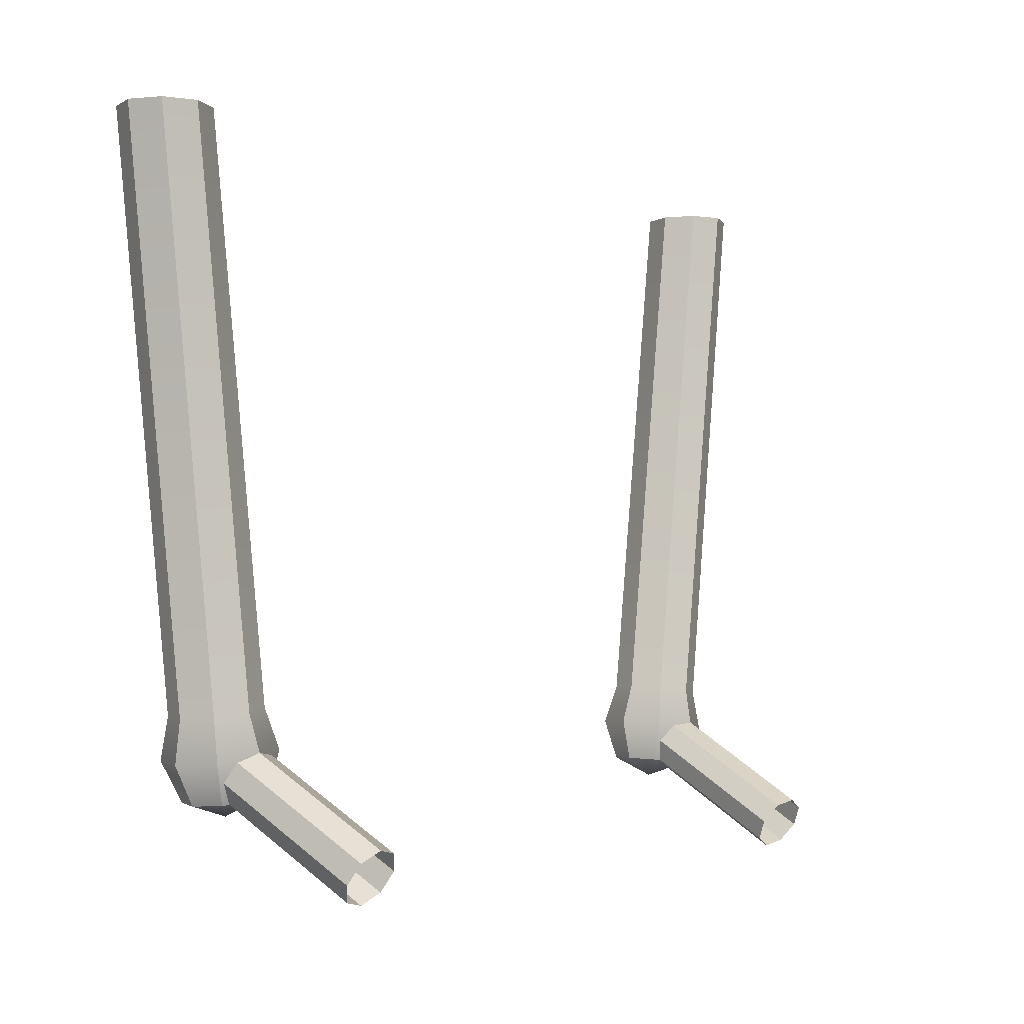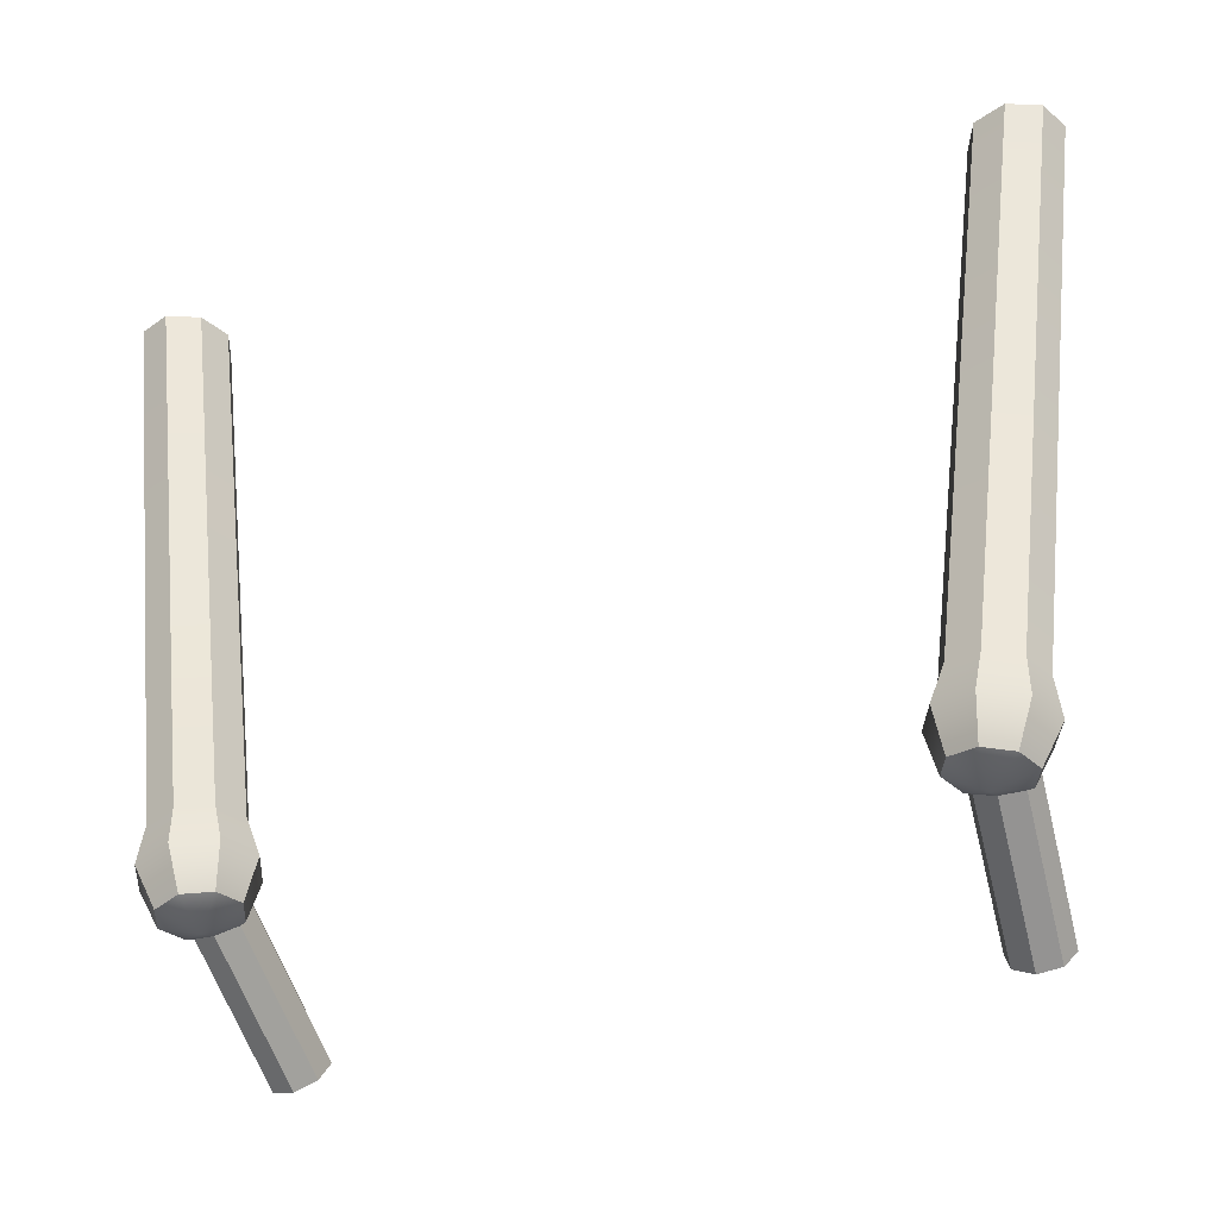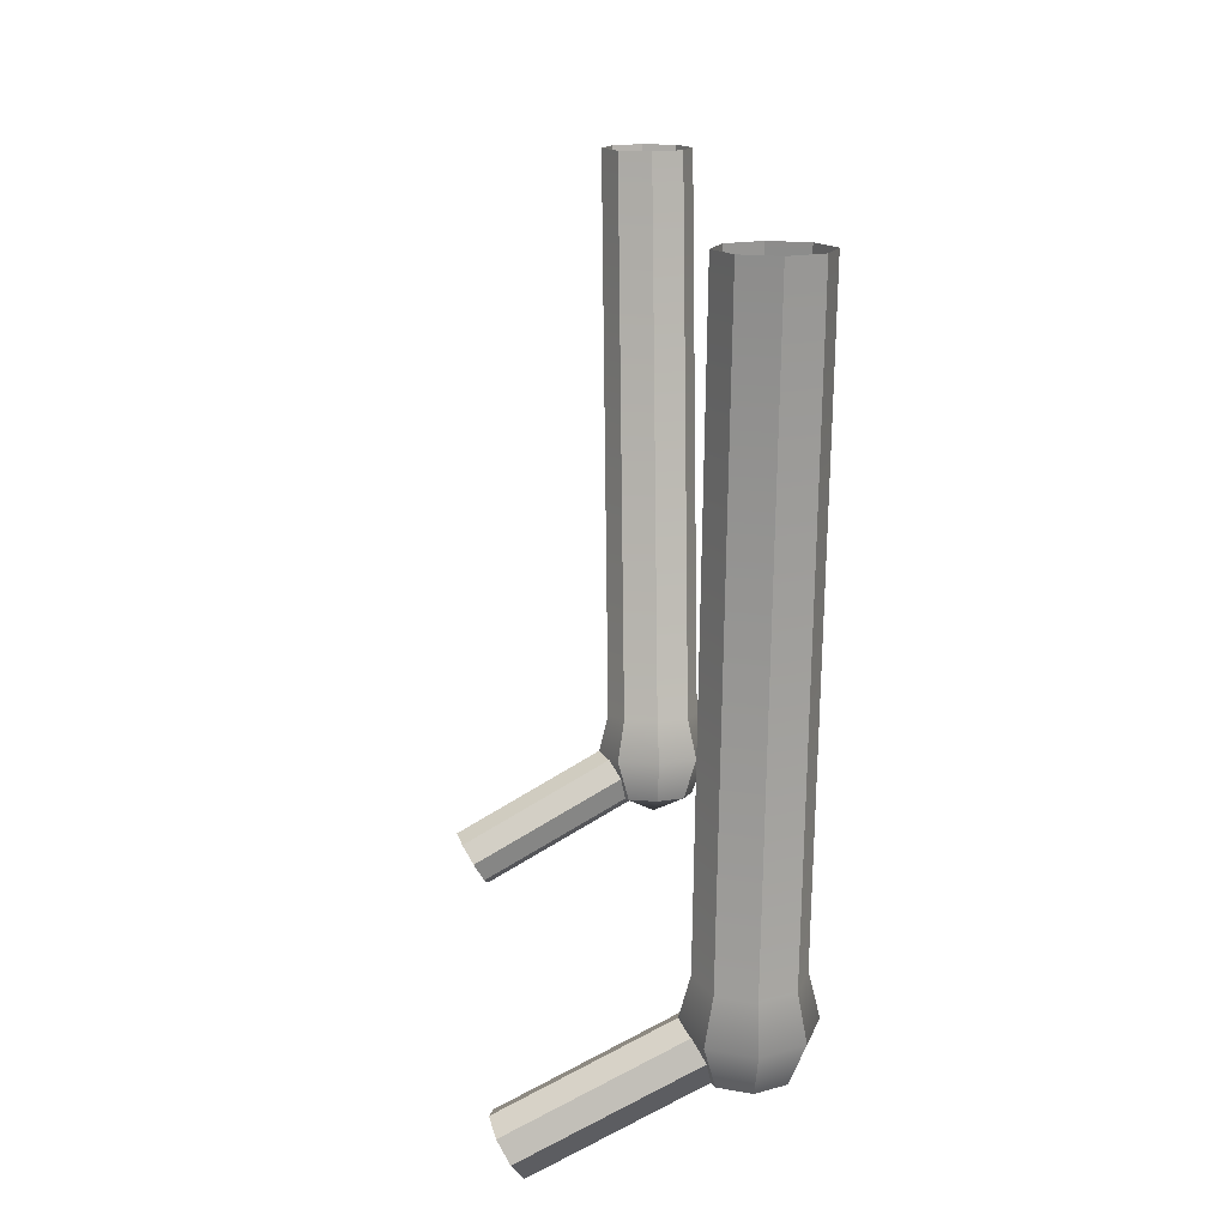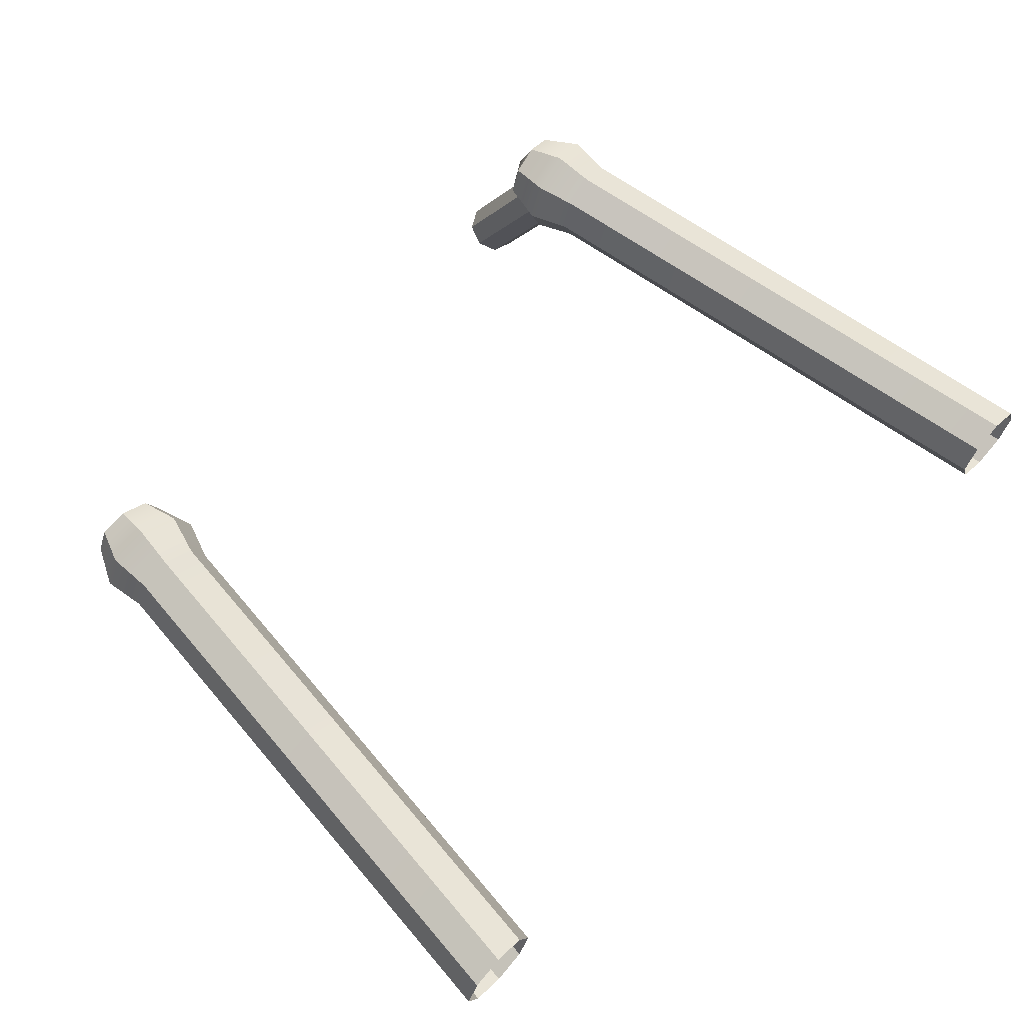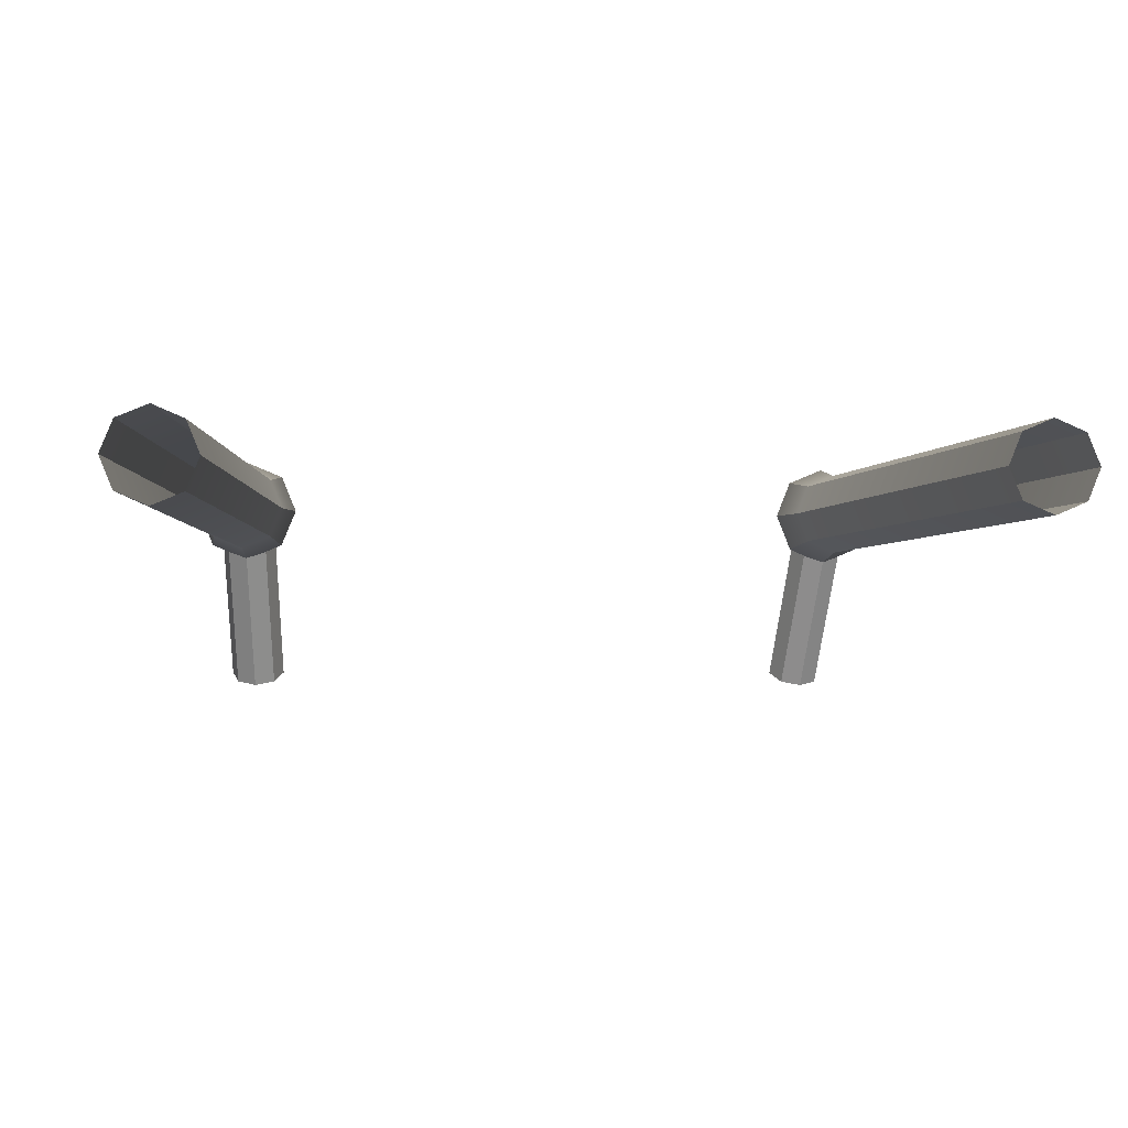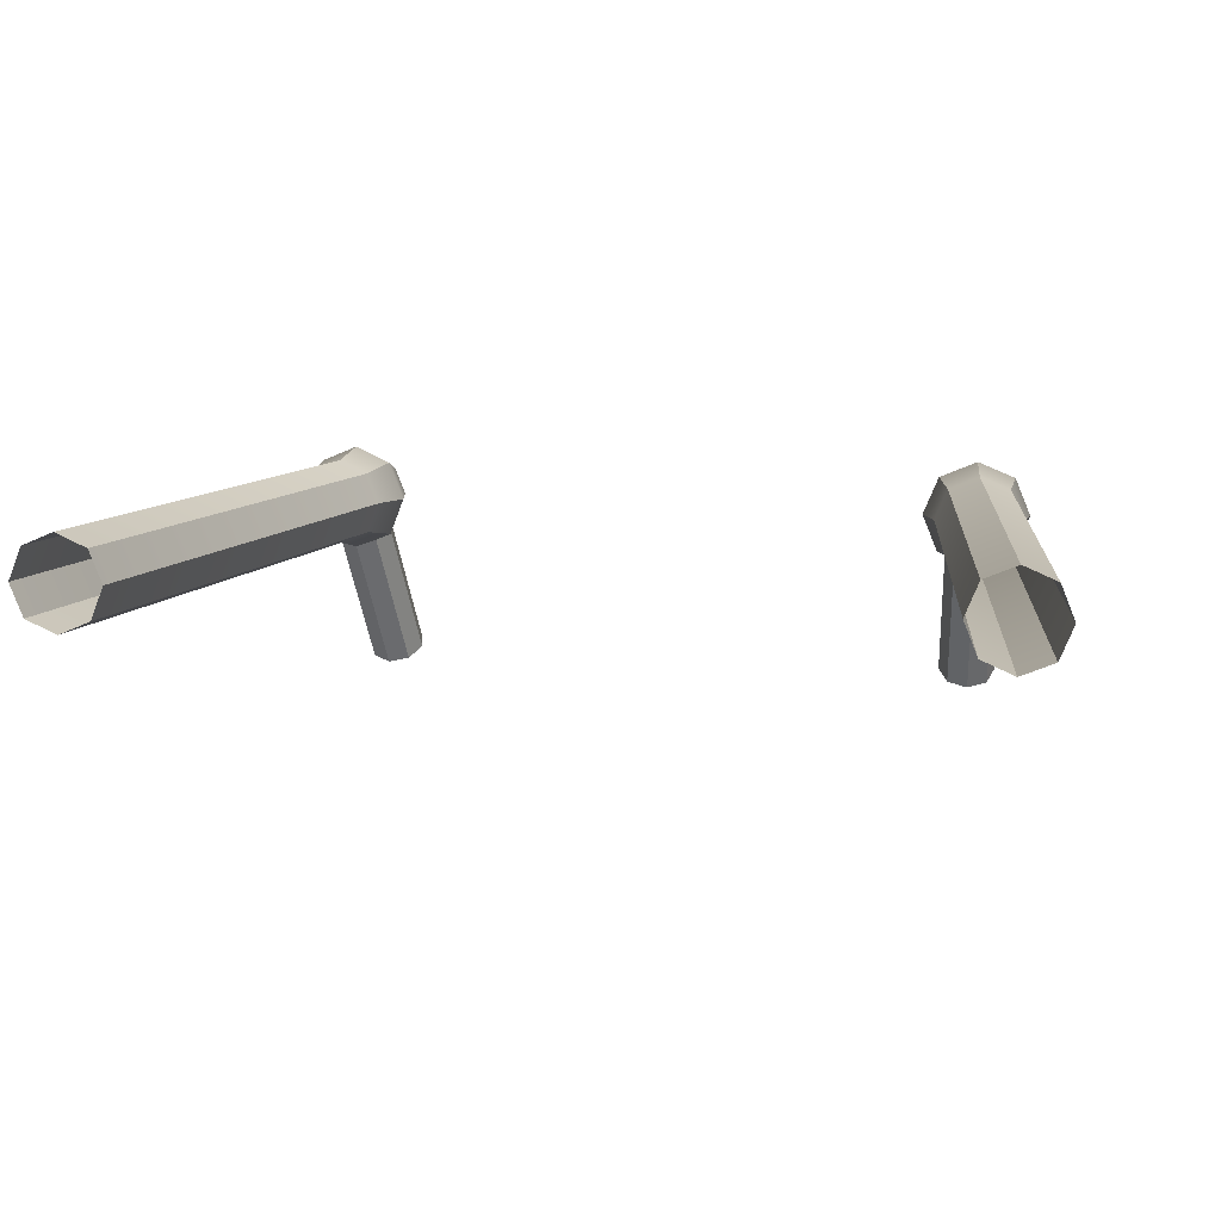
<metadata>
{"format":"obj","ext":"obj","renderer":"f3d","projection":"perspective","resolution":1024,"background":"white","views":[{"elev":-2.3,"azim":130.4,"up":"+Y"},{"elev":-35.0,"azim":19.9,"up":"+Y"},{"elev":14.7,"azim":-95.4,"up":"+Y"},{"elev":64.8,"azim":133.0,"up":"+Z"},{"elev":-3.3,"azim":172.9,"up":"+Z"},{"elev":10.3,"azim":-167.6,"up":"+Z"}]}
</metadata>
<code>
g Red_Color_02
v 4.398 -3.918 0.9585
v 4.058 -3.648 0.5887
v 3.906 -3.63 0.9585
v 4.398 -3.918 0.9585
v 4.792 -3.738 1.328
v 4.944 -3.757 0.9585
v 4.398 -3.918 0.9585
v 4.425 -3.693 0.4355
v 4.058 -3.648 0.5887
v 4.398 -3.918 0.9585
v 4.425 -3.693 1.482
v 4.792 -3.738 1.328
v 4.398 -3.918 0.9585
v 4.792 -3.738 0.5887
v 4.425 -3.693 0.4355
v 4.398 -3.918 0.9585
v 4.058 -3.648 1.328
v 4.425 -3.693 1.482
v 4.398 -3.918 0.9585
v 4.944 -3.757 0.9585
v 4.792 -3.738 0.5887
v 4.398 -3.918 0.9585
v 3.906 -3.63 0.9585
v 4.058 -3.648 1.328
v -4.398 -3.918 0.9585
v -3.906 -3.63 0.9585
v -4.058 -3.648 0.5887
v -4.398 -3.918 0.9585
v -4.944 -3.757 0.9585
v -4.792 -3.738 1.328
v -4.398 -3.918 0.9585
v -4.058 -3.648 0.5887
v -4.425 -3.693 0.4355
v -4.398 -3.918 0.9585
v -4.792 -3.738 1.328
v -4.425 -3.693 1.482
v -4.398 -3.918 0.9585
v -4.425 -3.693 0.4355
v -4.792 -3.738 0.5887
v -4.398 -3.918 0.9585
v -4.425 -3.693 1.482
v -4.058 -3.648 1.328
v -4.398 -3.918 0.9585
v -4.792 -3.738 0.5887
v -4.944 -3.757 0.9585
v -4.398 -3.918 0.9585
v -4.058 -3.648 1.328
v -3.906 -3.63 0.9585
v 4.98 -2.658 1.383
v 5.154 -2.679 0.9585
v 5.226 -3.24 0.9585
v 5.011 -3.214 1.482
v 4.944 -3.757 0.9585
v 4.792 -3.738 1.328
v 4.558 -2.606 1.559
v 4.98 -2.658 1.383
v 5.011 -3.214 1.482
v 4.492 -3.15 1.698
v 4.792 -3.738 1.328
v 4.425 -3.693 1.482
v 4.137 -2.555 1.383
v 4.558 -2.606 1.559
v 4.492 -3.15 1.698
v 3.973 -3.087 1.482
v 4.425 -3.693 1.482
v 4.058 -3.648 1.328
v 3.962 -2.533 0.9585
v 4.137 -2.555 1.383
v 3.973 -3.087 1.482
v 3.757 -3.06 0.9585
v 4.058 -3.648 1.328
v 3.906 -3.63 0.9585
v 4.137 -2.555 0.534
v 3.962 -2.533 0.9585
v 3.757 -3.06 0.9585
v 3.973 -3.087 0.4355
v 4.558 -2.606 0.3581
v 4.137 -2.555 0.534
v 3.973 -3.087 0.4355
v 4.492 -3.15 0.2189
v 4.98 -2.658 0.534
v 4.558 -2.606 0.3581
v 4.492 -3.15 0.2189
v 5.011 -3.214 0.4355
v 5.011 -3.214 0.4355
v 4.425 -3.693 0.4355
v 4.792 -3.738 0.5887
v 5.154 -2.679 0.9585
v 4.98 -2.658 0.534
v 5.011 -3.214 0.4355
v 5.226 -3.24 0.9585
v 4.792 -3.738 0.5887
v 4.944 -3.757 0.9585
v 3.973 -3.087 0.4355
v 3.757 -3.06 0.9585
v 3.906 -3.63 0.9585
v 4.058 -3.648 0.5887
v 4.492 -3.15 0.2189
v 3.973 -3.087 0.4355
v 4.058 -3.648 0.5887
v 4.425 -3.693 0.4355
v 5.154 -2.679 0.9585
v 4.98 -2.658 1.383
v 5.869 4.84 1.383
v 6.041 4.84 0.9585
v 4.98 -2.658 1.383
v 4.558 -2.606 1.559
v 5.455 4.84 1.559
v 5.869 4.84 1.383
v 4.98 -2.658 0.534
v 5.154 -2.679 0.9585
v 6.041 4.84 0.9585
v 5.869 4.84 0.534
v 4.558 -2.606 1.559
v 4.137 -2.555 1.383
v 5.04 4.84 1.383
v 5.455 4.84 1.559
v 4.558 -2.606 0.3581
v 4.98 -2.658 0.534
v 5.869 4.84 0.534
v 5.455 4.84 0.3581
v 4.137 -2.555 1.383
v 3.962 -2.533 0.9585
v 4.868 4.84 0.9585
v 5.04 4.84 1.383
v 4.137 -2.555 0.534
v 4.558 -2.606 0.3581
v 5.455 4.84 0.3581
v 5.04 4.84 0.534
v 3.962 -2.533 0.9585
v 4.137 -2.555 0.534
v 5.04 4.84 0.534
v 4.868 4.84 0.9585
v 4.578 -4.774 -1.357
v 4.715 -3.655 0.6746
v 4.861 -3.426 0.5331
v 4.724 -4.544 -1.498
v 4.285 -4.84 -1.298
v 4.422 -3.722 0.7333
v 4.715 -3.655 0.6746
v 4.578 -4.774 -1.357
v 4.724 -4.544 -1.498
v 4.861 -3.426 0.5331
v 4.775 -3.169 0.3916
v 4.638 -4.287 -1.64
v 4.016 -4.705 -1.357
v 4.153 -3.587 0.6746
v 4.422 -3.722 0.7333
v 4.285 -4.84 -1.298
v 4.638 -4.287 -1.64
v 4.775 -3.169 0.3916
v 4.506 -3.034 0.333
v 4.369 -4.152 -1.698
v 3.93 -4.447 -1.498
v 4.067 -3.329 0.5331
v 4.153 -3.587 0.6746
v 4.016 -4.705 -1.357
v 4.369 -4.152 -1.698
v 4.506 -3.034 0.333
v 4.213 -3.1 0.3916
v 4.076 -4.218 -1.64
v 4.076 -4.218 -1.64
v 4.213 -3.1 0.3916
v 4.067 -3.329 0.5331
v 3.93 -4.447 -1.498
v -4.98 -2.658 1.383
v -5.226 -3.24 0.9585
v -5.154 -2.679 0.9585
v -5.011 -3.214 1.482
v -4.944 -3.757 0.9585
v -4.792 -3.738 1.328
v -4.558 -2.606 1.559
v -5.011 -3.214 1.482
v -4.98 -2.658 1.383
v -4.492 -3.15 1.698
v -4.792 -3.738 1.328
v -4.425 -3.693 1.482
v -4.137 -2.555 1.383
v -4.492 -3.15 1.698
v -4.558 -2.606 1.559
v -3.973 -3.087 1.482
v -4.425 -3.693 1.482
v -4.058 -3.648 1.328
v -3.962 -2.533 0.9585
v -3.973 -3.087 1.482
v -4.137 -2.555 1.383
v -3.757 -3.06 0.9585
v -4.058 -3.648 1.328
v -3.906 -3.63 0.9585
v -4.137 -2.555 0.534
v -3.757 -3.06 0.9585
v -3.962 -2.533 0.9585
v -3.973 -3.087 0.4355
v -4.058 -3.648 0.5887
v -3.906 -3.63 0.9585
v -3.757 -3.06 0.9585
v -4.558 -2.606 0.3581
v -4.492 -3.15 0.2189
v -3.973 -3.087 0.4355
v -4.137 -2.555 0.534
v -4.98 -2.658 0.534
v -5.011 -3.214 0.4355
v -4.492 -3.15 0.2189
v -4.558 -2.606 0.3581
v -5.011 -3.214 0.4355
v -4.425 -3.693 0.4355
v -4.792 -3.738 0.5887
v -5.154 -2.679 0.9585
v -5.011 -3.214 0.4355
v -4.98 -2.658 0.534
v -5.226 -3.24 0.9585
v -4.792 -3.738 0.5887
v -4.944 -3.757 0.9585
v -4.492 -3.15 0.2189
v -4.425 -3.693 0.4355
v -4.058 -3.648 0.5887
v -3.973 -3.087 0.4355
v -5.154 -2.679 0.9585
v -6.041 4.84 0.9585
v -5.869 4.84 1.383
v -4.98 -2.658 1.383
v -4.98 -2.658 1.383
v -5.869 4.84 1.383
v -5.455 4.84 1.559
v -4.558 -2.606 1.559
v -4.98 -2.658 0.534
v -5.869 4.84 0.534
v -6.041 4.84 0.9585
v -5.154 -2.679 0.9585
v -4.558 -2.606 1.559
v -5.455 4.84 1.559
v -5.04 4.84 1.383
v -4.137 -2.555 1.383
v -4.558 -2.606 0.3581
v -5.455 4.84 0.3581
v -5.869 4.84 0.534
v -4.98 -2.658 0.534
v -4.137 -2.555 1.383
v -5.04 4.84 1.383
v -4.868 4.84 0.9585
v -3.962 -2.533 0.9585
v -4.137 -2.555 0.534
v -5.04 4.84 0.534
v -5.455 4.84 0.3581
v -4.558 -2.606 0.3581
v -3.962 -2.533 0.9585
v -4.868 4.84 0.9585
v -5.04 4.84 0.534
v -4.137 -2.555 0.534
v -4.578 -4.774 -1.357
v -4.724 -4.544 -1.498
v -4.861 -3.426 0.5331
v -4.715 -3.655 0.6746
v -4.285 -4.84 -1.298
v -4.578 -4.774 -1.357
v -4.715 -3.655 0.6746
v -4.422 -3.722 0.7333
v -4.724 -4.544 -1.498
v -4.638 -4.287 -1.64
v -4.775 -3.169 0.3916
v -4.861 -3.426 0.5331
v -4.016 -4.705 -1.357
v -4.285 -4.84 -1.298
v -4.422 -3.722 0.7333
v -4.153 -3.587 0.6746
v -4.638 -4.287 -1.64
v -4.369 -4.152 -1.698
v -4.506 -3.034 0.333
v -4.775 -3.169 0.3916
v -3.93 -4.447 -1.498
v -4.016 -4.705 -1.357
v -4.153 -3.587 0.6746
v -4.067 -3.329 0.5331
v -4.369 -4.152 -1.698
v -4.076 -4.218 -1.64
v -4.213 -3.1 0.3916
v -4.506 -3.034 0.333
v -4.076 -4.218 -1.64
v -3.93 -4.447 -1.498
v -4.067 -3.329 0.5331
v -4.213 -3.1 0.3916
g Red_Color_02_0
f 3 2 1
f 6 5 4
f 9 8 7
f 12 11 10
f 15 14 13
f 18 17 16
f 21 20 19
f 24 23 22
f 27 26 25
f 30 29 28
f 33 32 31
f 36 35 34
f 39 38 37
f 42 41 40
f 45 44 43
f 48 47 46
f 51 50 49
f 52 51 49
f 53 51 52
f 54 53 52
f 57 56 55
f 58 57 55
f 59 57 58
f 60 59 58
f 63 62 61
f 64 63 61
f 65 63 64
f 66 65 64
f 69 68 67
f 70 69 67
f 71 69 70
f 72 71 70
f 75 74 73
f 76 75 73
f 79 78 77
f 80 79 77
f 83 82 81
f 84 83 81
f 86 83 85
f 87 86 85
f 90 89 88
f 91 90 88
f 92 90 91
f 93 92 91
f 96 95 94
f 97 96 94
f 100 99 98
f 101 100 98
f 104 103 102
f 105 104 102
f 108 107 106
f 109 108 106
f 112 111 110
f 113 112 110
f 116 115 114
f 117 116 114
f 120 119 118
f 121 120 118
f 124 123 122
f 125 124 122
f 128 127 126
f 129 128 126
f 132 131 130
f 133 132 130
f 136 135 134
f 137 136 134
f 140 139 138
f 141 140 138
f 144 143 142
f 145 144 142
f 148 147 146
f 149 148 146
f 152 151 150
f 153 152 150
f 156 155 154
f 157 156 154
f 160 159 158
f 161 160 158
f 164 163 162
f 165 164 162
f 168 167 166
f 167 169 166
f 167 170 169
f 170 171 169
f 174 173 172
f 173 175 172
f 173 176 175
f 176 177 175
f 180 179 178
f 179 181 178
f 179 182 181
f 182 183 181
f 186 185 184
f 185 187 184
f 185 188 187
f 188 189 187
f 192 191 190
f 191 193 190
f 195 194 193
f 196 195 193
f 199 198 197
f 200 199 197
f 203 202 201
f 204 203 201
f 203 206 205
f 206 207 205
f 210 209 208
f 209 211 208
f 209 212 211
f 212 213 211
f 216 215 214
f 217 216 214
f 220 219 218
f 221 220 218
f 224 223 222
f 225 224 222
f 228 227 226
f 229 228 226
f 232 231 230
f 233 232 230
f 236 235 234
f 237 236 234
f 240 239 238
f 241 240 238
f 244 243 242
f 245 244 242
f 248 247 246
f 249 248 246
f 252 251 250
f 253 252 250
f 256 255 254
f 257 256 254
f 260 259 258
f 261 260 258
f 264 263 262
f 265 264 262
f 268 267 266
f 269 268 266
f 272 271 270
f 273 272 270
f 276 275 274
f 277 276 274
f 280 279 278
f 281 280 278

</code>
